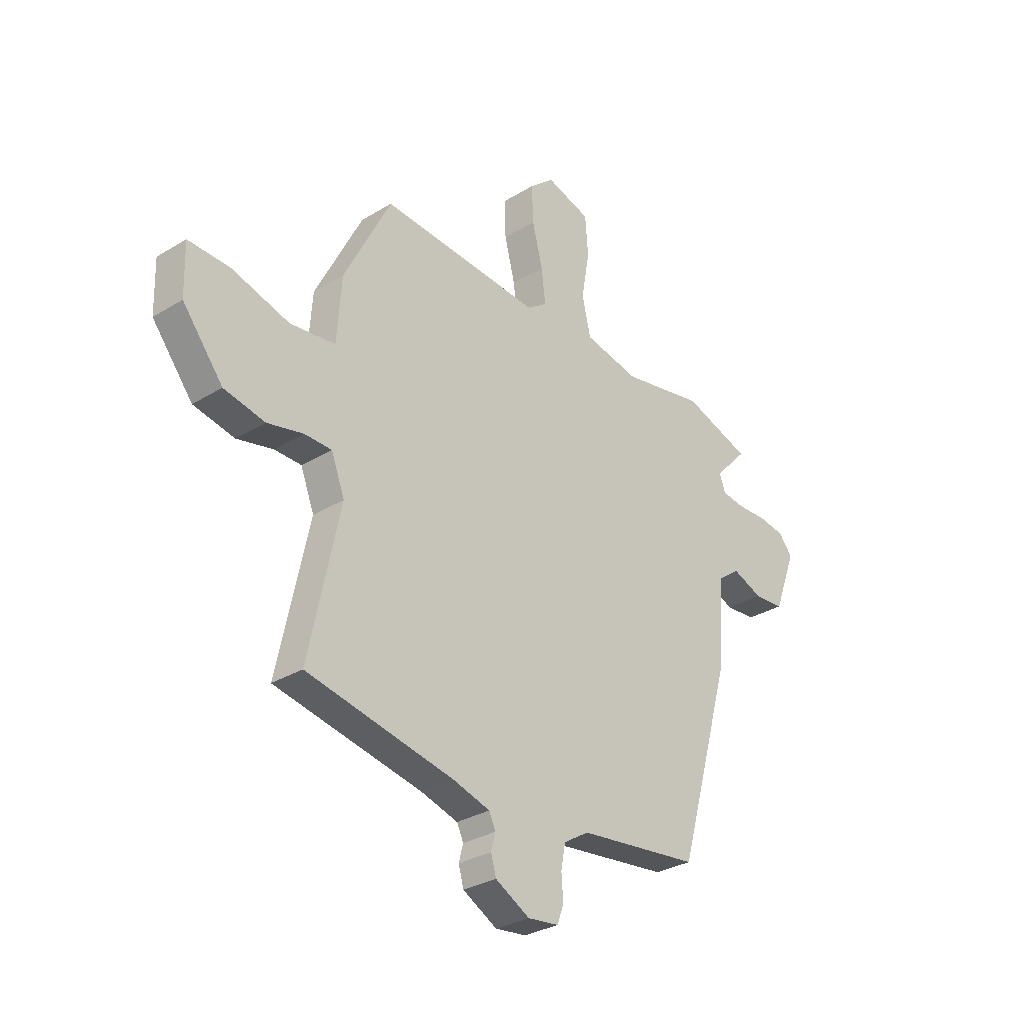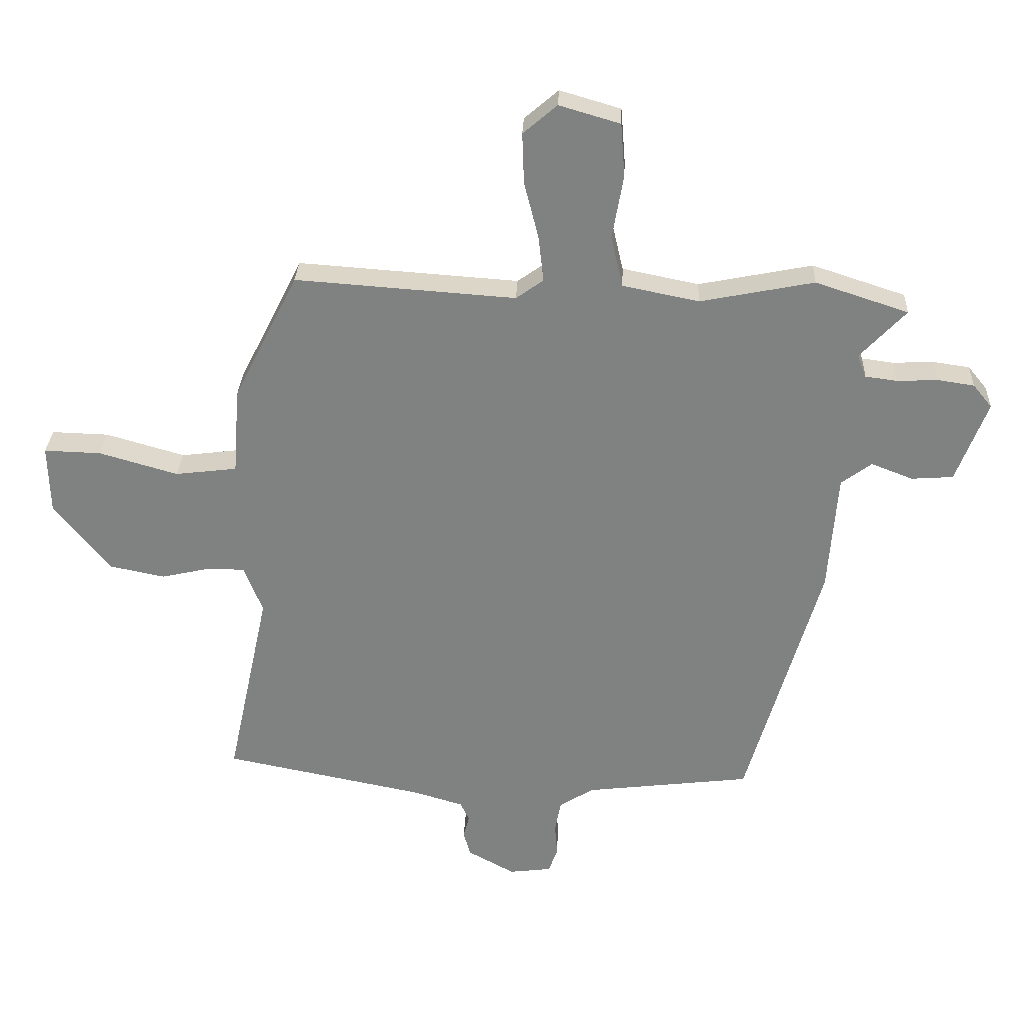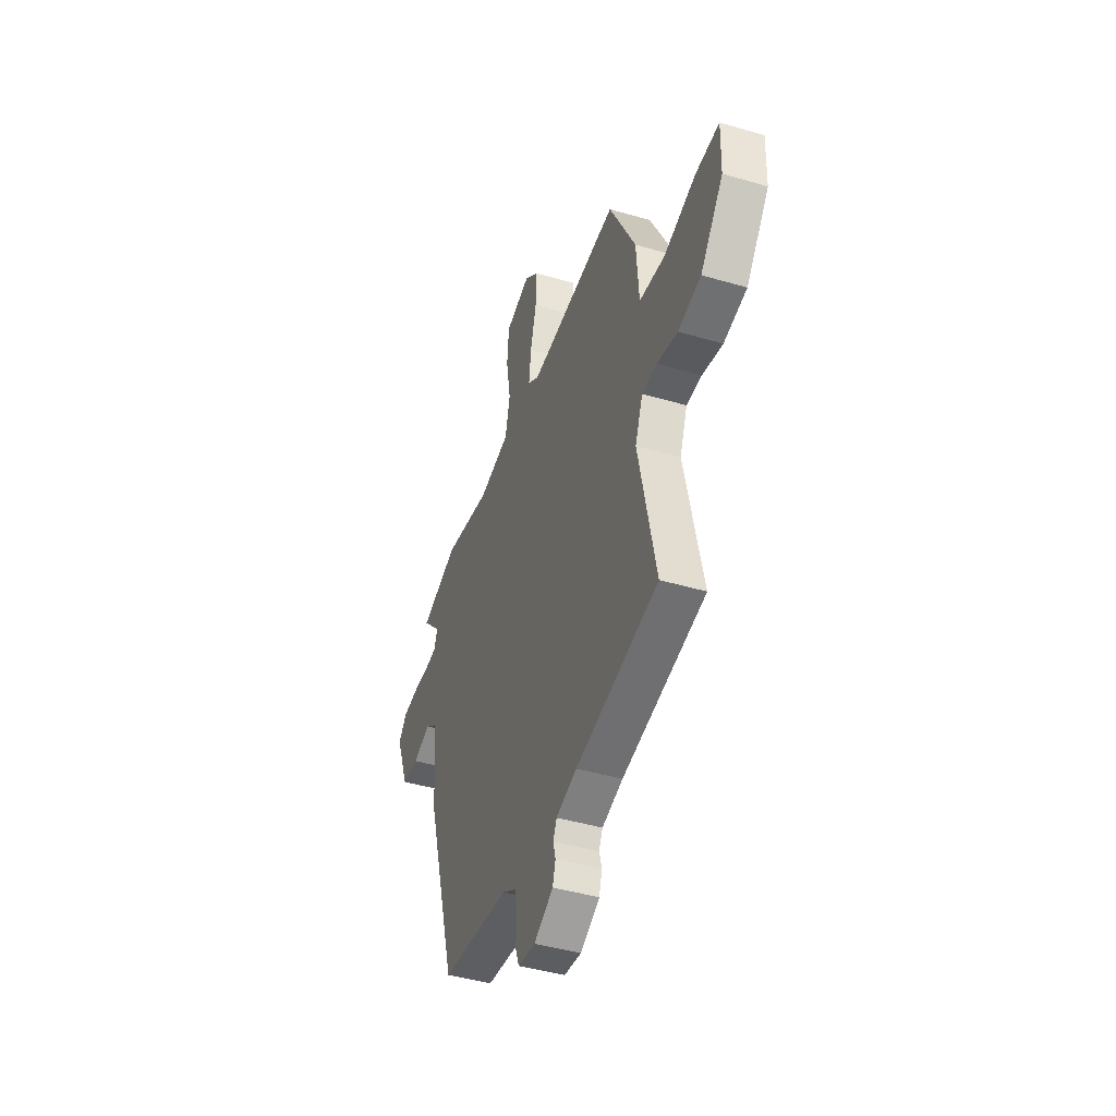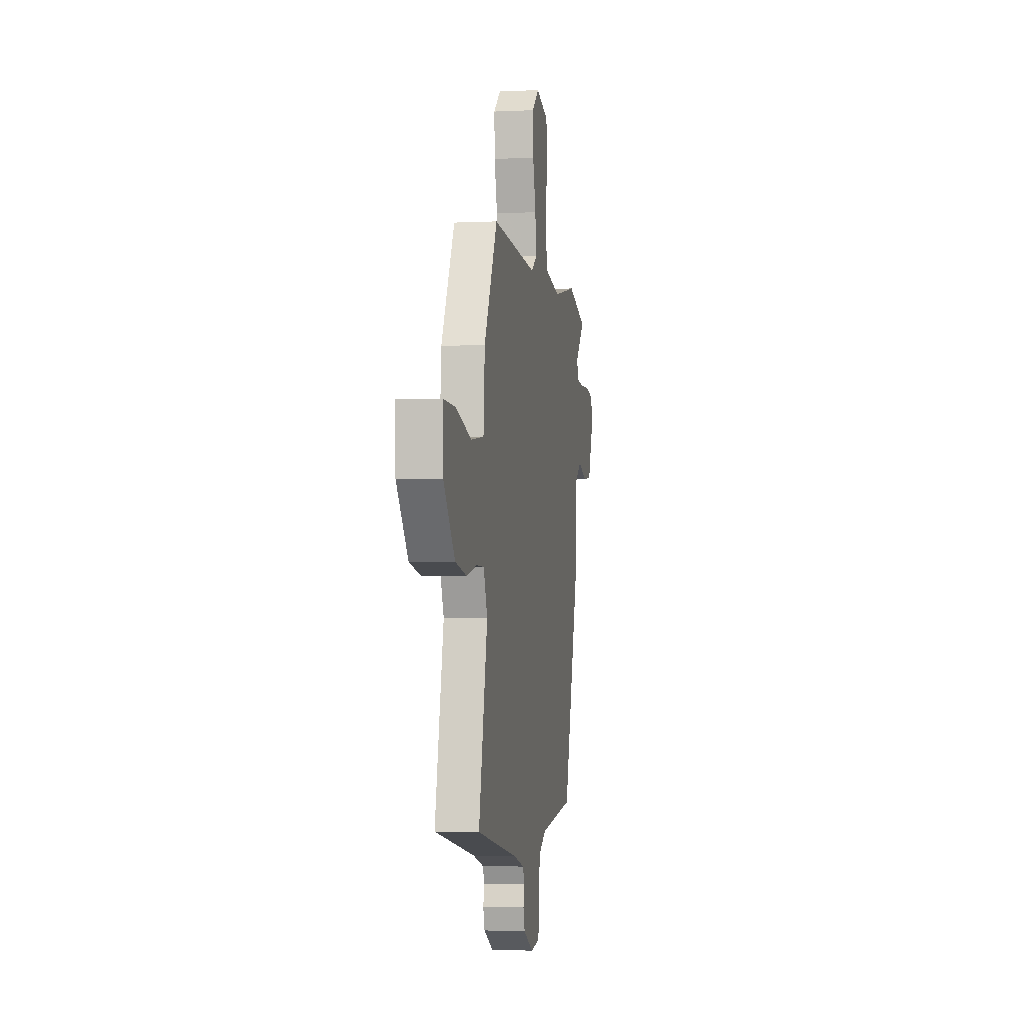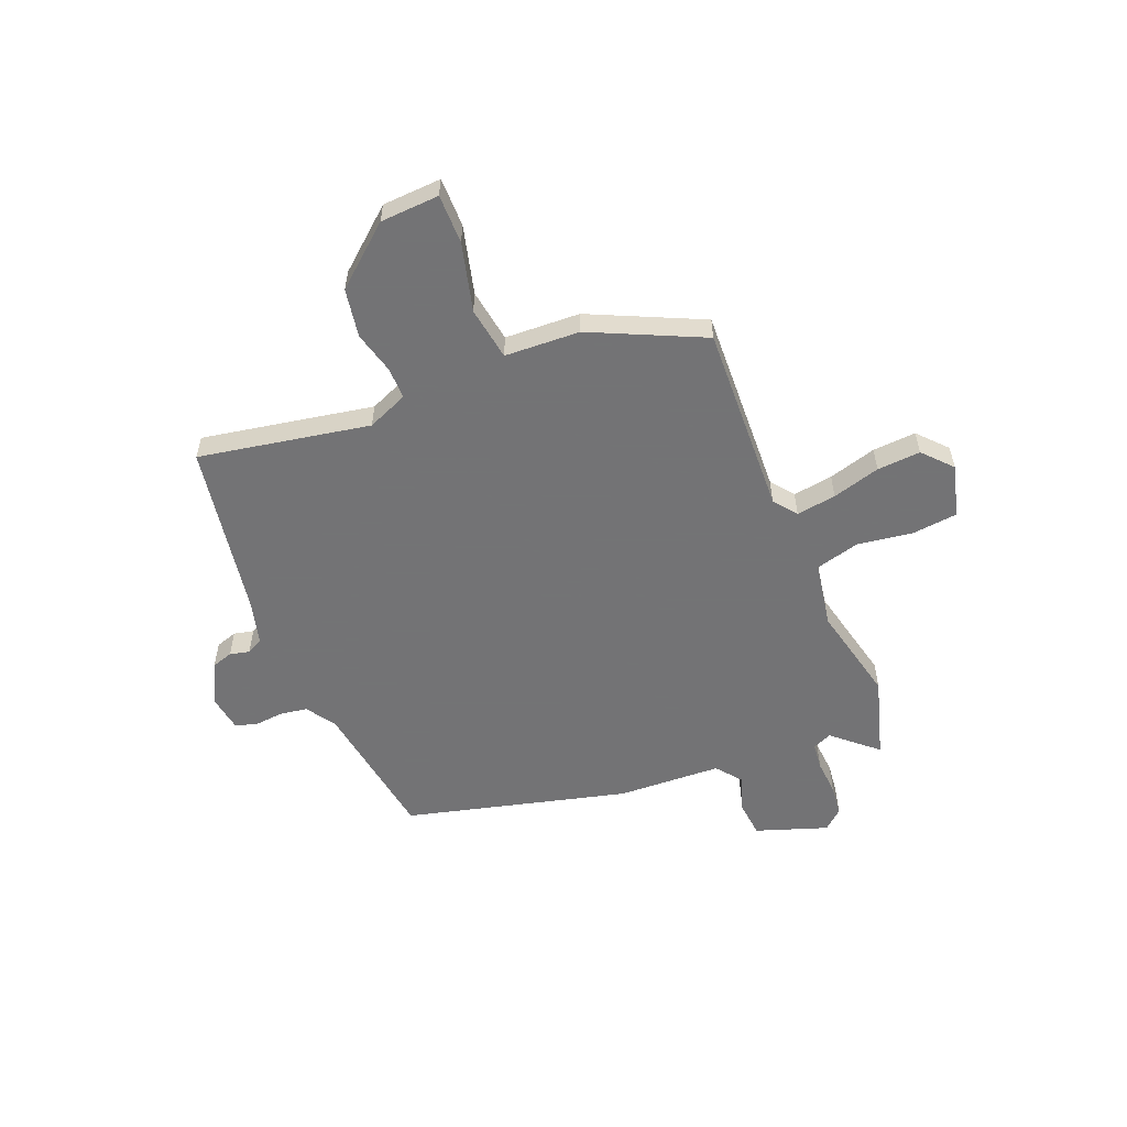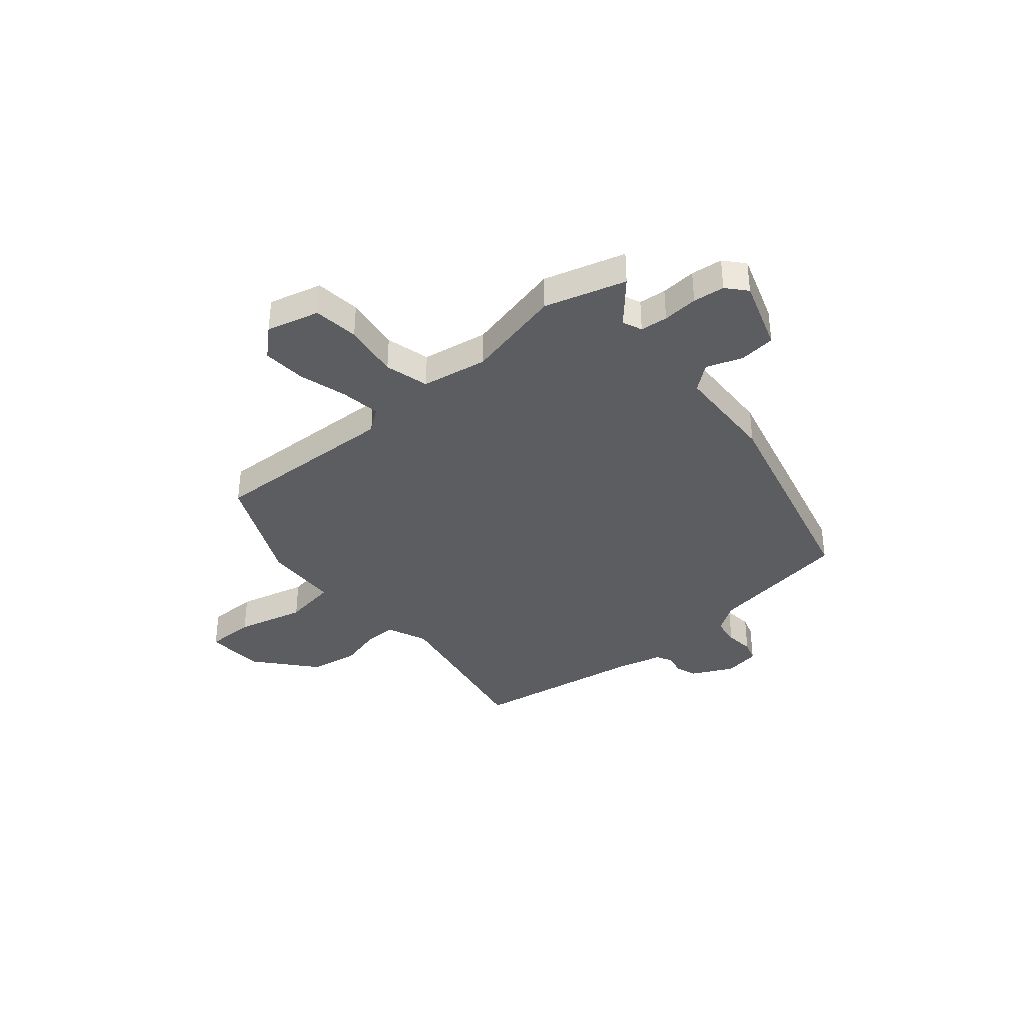
<metadata>
{"format":"obj","ext":"obj","renderer":"f3d","projection":"perspective","resolution":1024,"background":"white","views":[{"elev":-30.7,"azim":-48.6,"up":"+Z"},{"elev":29.4,"azim":2.5,"up":"+Z"},{"elev":-43.8,"azim":-109.1,"up":"+Z"},{"elev":-2.9,"azim":-80.5,"up":"+Z"},{"elev":-56.0,"azim":-66.2,"up":"+Y"},{"elev":-36.9,"azim":42.1,"up":"+Y"}]}
</metadata>
<code>
v -0.556 0.07 -0.478
v -0.485 0.07 -0.147
v -0.516 0.07 -0.067
v -0.578 0.07 -0.066
v -0.661 0.07 -0.085
v -0.755 0.07 -0.066
v -0.848 0.07 0.051
v -0.851 0.07 0.166
v -0.755 0.07 0.163
v -0.623 0.07 0.125
v -0.519 0.07 0.138
v -0.508 0.07 0.284
v -0.4 0.07 0.499
v -0.03 0.07 0.473
v 0.016 0.07 0.506
v 0.007 0.07 0.584
v -0.017 0.07 0.678
v -0.02 0.07 0.763
v 0.037 0.07 0.812
v 0.139 0.07 0.782
v 0.146 0.07 0.693
v 0.127 0.07 0.585
v 0.147 0.07 0.499
v 0.275 0.07 0.473
v 0.466 0.07 0.511
v 0.622 0.07 0.46
v 0.545 0.07 0.378
v 0.56 0.07 0.34
v 0.613 0.07 0.333
v 0.682 0.07 0.336
v 0.743 0.07 0.327
v 0.775 0.07 0.288
v 0.723 0.07 0.151
v 0.653 0.07 0.146
v 0.583 0.07 0.173
v 0.532 0.07 0.135
v 0.517 0.07 -0.066
v 0.393 0.07 -0.495
v 0.113 0.07 -0.529
v 0.055 0.07 -0.565
v 0.045 0.07 -0.619
v 0.049 0.07 -0.675
v 0.034 0.07 -0.716
v -0.037 0.07 -0.725
v -0.116 0.07 -0.682
v -0.128 0.07 -0.64
v -0.118 0.07 -0.602
v -0.133 0.07 -0.57
v -0.218 0.07 -0.545
v -0.556 0 -0.478
v -0.485 0 -0.147
v -0.516 0 -0.067
v -0.578 0 -0.066
v -0.661 0 -0.085
v -0.755 0 -0.066
v -0.848 0 0.051
v -0.851 0 0.166
v -0.755 0 0.163
v -0.623 0 0.125
v -0.519 0 0.138
v -0.508 0 0.284
v -0.4 0 0.499
v -0.03 0 0.473
v 0.016 0 0.506
v 0.007 0 0.584
v -0.017 0 0.678
v -0.02 0 0.763
v 0.037 0 0.812
v 0.139 0 0.782
v 0.146 0 0.693
v 0.127 0 0.585
v 0.147 0 0.499
v 0.275 0 0.473
v 0.466 0 0.511
v 0.622 0 0.46
v 0.545 0 0.378
v 0.56 0 0.34
v 0.613 0 0.333
v 0.682 0 0.336
v 0.743 0 0.327
v 0.775 0 0.288
v 0.723 0 0.151
v 0.653 0 0.146
v 0.583 0 0.173
v 0.532 0 0.135
v 0.517 0 -0.066
v 0.393 0 -0.495
v 0.113 0 -0.529
v 0.055 0 -0.565
v 0.045 0 -0.619
v 0.049 0 -0.675
v 0.034 0 -0.716
v -0.037 0 -0.725
v -0.116 0 -0.682
v -0.128 0 -0.64
v -0.118 0 -0.602
v -0.133 0 -0.57
v -0.218 0 -0.545
f 45 46 47
f 44 45 47
f 43 44 47
f 42 43 47
f 41 42 47
f 40 41 47 48
f 39 40 48 49
f 49 1 2
f 39 49 2
f 38 39 2
f 37 38 2
f 36 37 2
f 33 34 35
f 32 33 35
f 31 32 35
f 30 31 35
f 29 30 35
f 36 2 3
f 35 36 3
f 29 35 3
f 28 29 3
f 24 25 26 27
f 28 3 4
f 27 28 4
f 24 27 4
f 23 24 4
f 20 21 22
f 19 20 22
f 18 19 22
f 17 18 22
f 16 17 22
f 15 16 22 23
f 11 12 13 14
f 8 9 10
f 7 8 10
f 6 7 10
f 5 6 10
f 4 5 10
f 4 10 11
f 14 15 23 4
f 4 11 14
f 96 95 94
f 96 94 93
f 96 93 92
f 96 92 91
f 96 91 90
f 97 96 90 89
f 98 97 89 88
f 51 50 98
f 51 98 88
f 51 88 87
f 51 87 86
f 51 86 85
f 84 83 82
f 84 82 81
f 84 81 80
f 84 80 79
f 84 79 78
f 52 51 85
f 52 85 84
f 52 84 78
f 52 78 77
f 76 75 74 73
f 53 52 77
f 53 77 76
f 53 76 73
f 53 73 72
f 71 70 69
f 71 69 68
f 71 68 67
f 71 67 66
f 71 66 65
f 72 71 65 64
f 63 62 61 60
f 59 58 57
f 59 57 56
f 59 56 55
f 59 55 54
f 59 54 53
f 60 59 53
f 53 72 64 63
f 63 60 53
f 1 50 51 2
f 2 51 52 3
f 3 52 53 4
f 4 53 54 5
f 5 54 55 6
f 6 55 56 7
f 7 56 57 8
f 8 57 58 9
f 9 58 59 10
f 10 59 60 11
f 11 60 61 12
f 12 61 62 13
f 13 62 63 14
f 14 63 64 15
f 15 64 65 16
f 16 65 66 17
f 17 66 67 18
f 18 67 68 19
f 19 68 69 20
f 20 69 70 21
f 21 70 71 22
f 22 71 72 23
f 23 72 73 24
f 24 73 74 25
f 25 74 75 26
f 26 75 76 27
f 27 76 77 28
f 28 77 78 29
f 29 78 79 30
f 30 79 80 31
f 31 80 81 32
f 32 81 82 33
f 33 82 83 34
f 34 83 84 35
f 35 84 85 36
f 36 85 86 37
f 37 86 87 38
f 38 87 88 39
f 39 88 89 40
f 40 89 90 41
f 41 90 91 42
f 42 91 92 43
f 43 92 93 44
f 44 93 94 45
f 45 94 95 46
f 46 95 96 47
f 47 96 97 48
f 48 97 98 49
f 49 98 50 1

</code>
